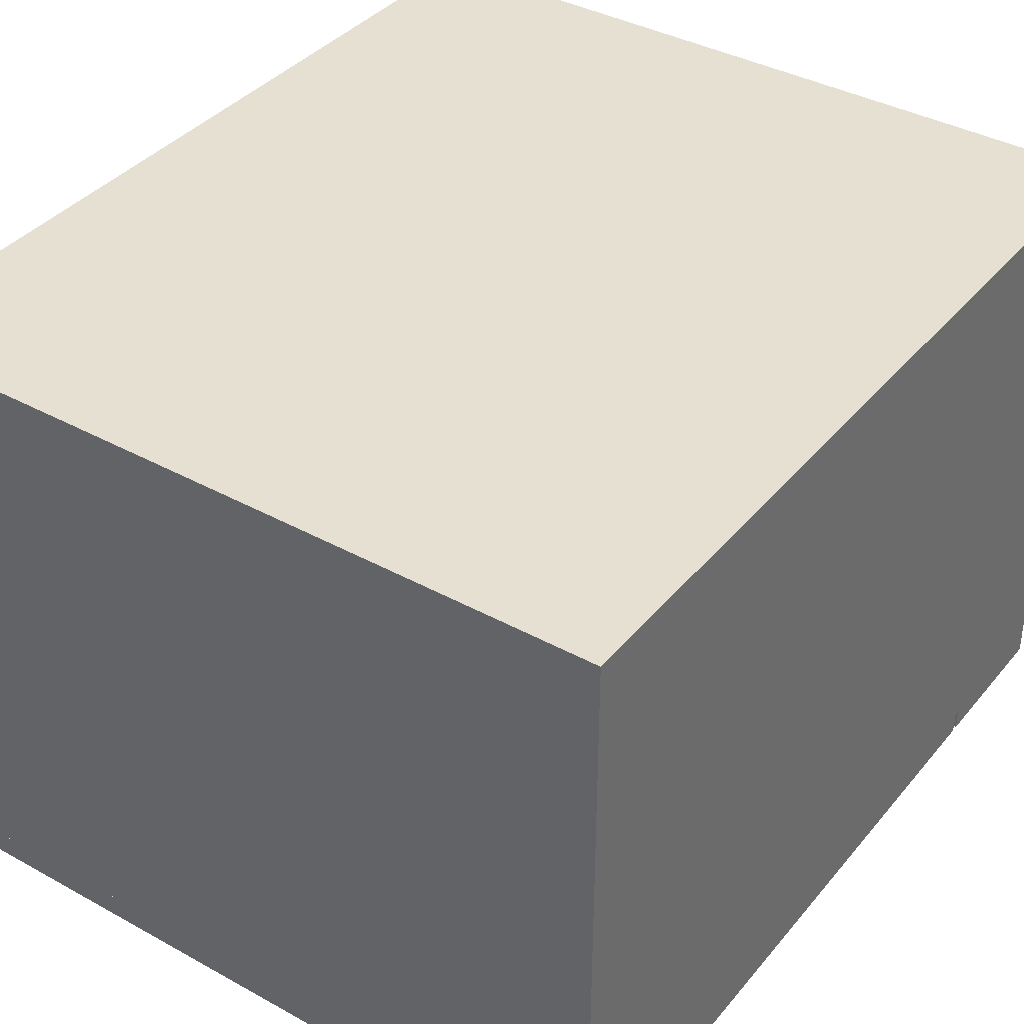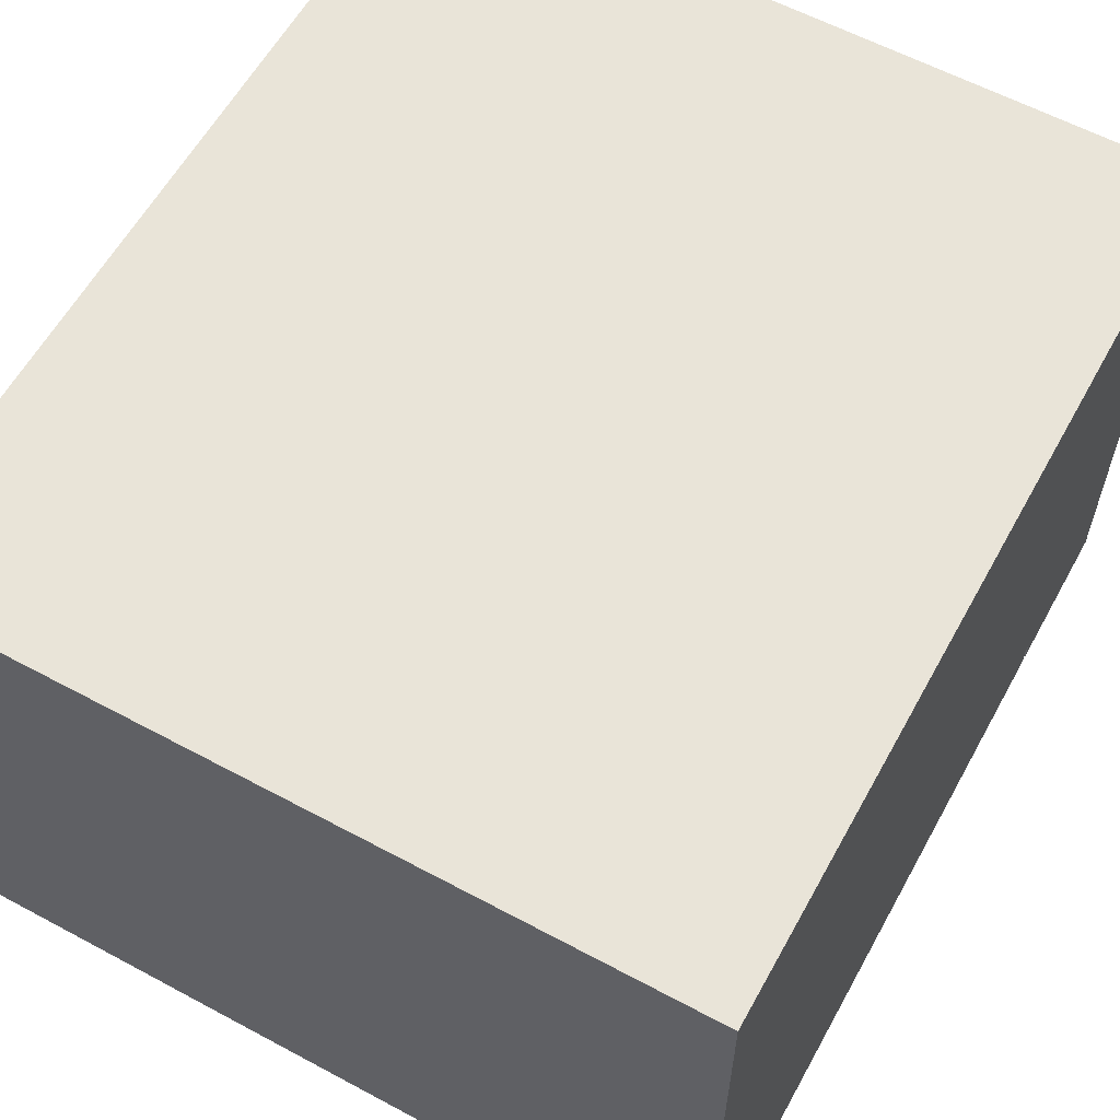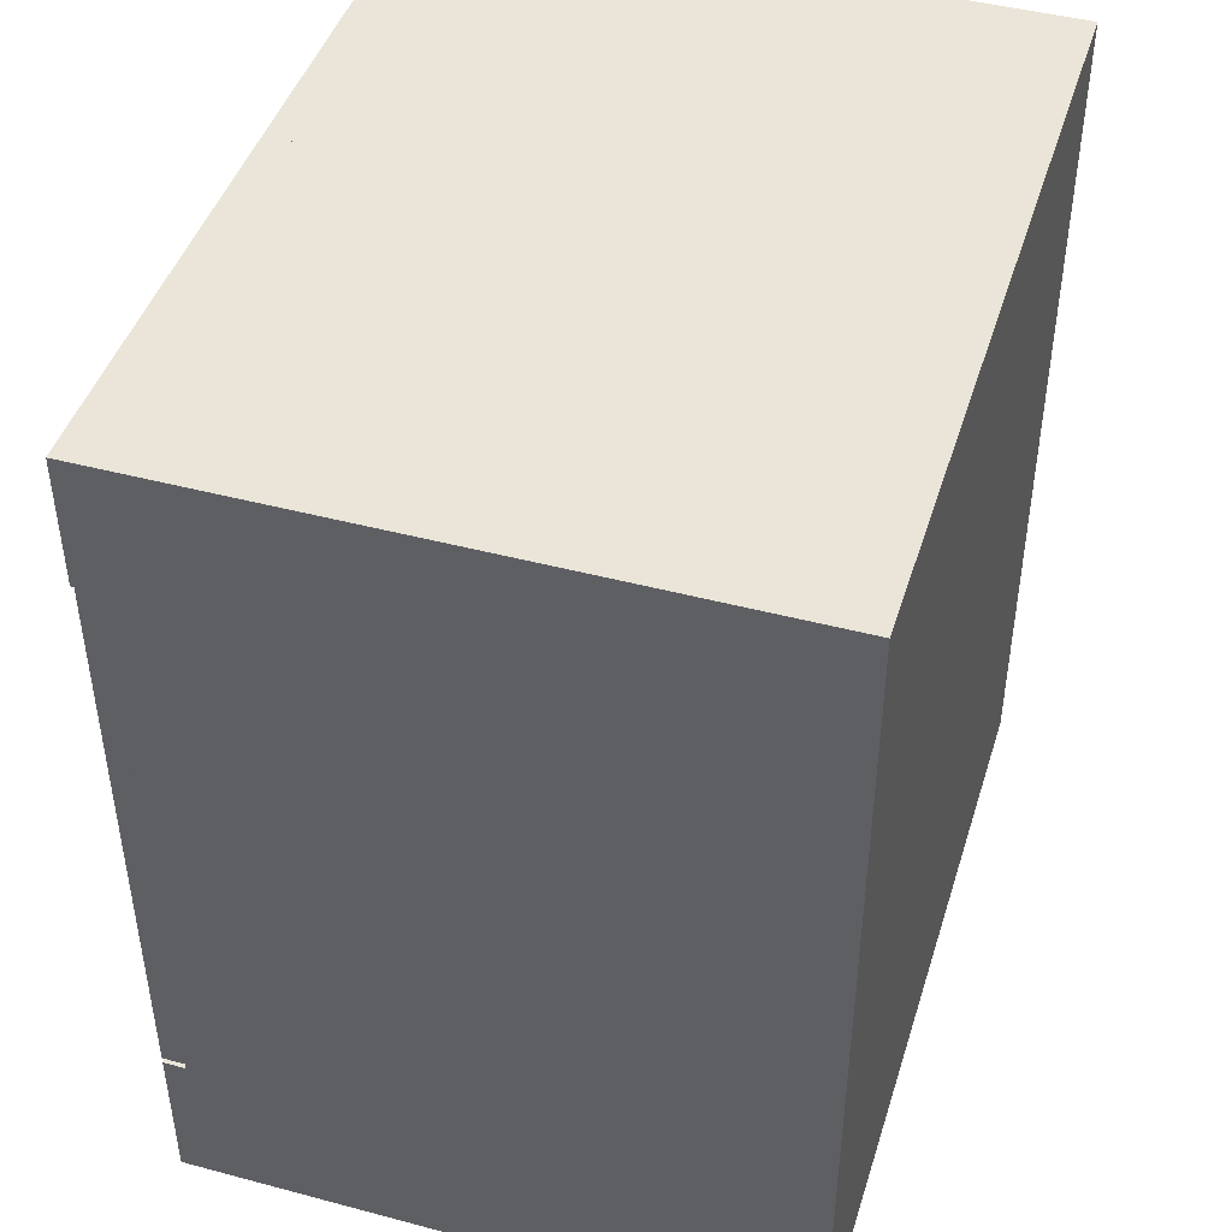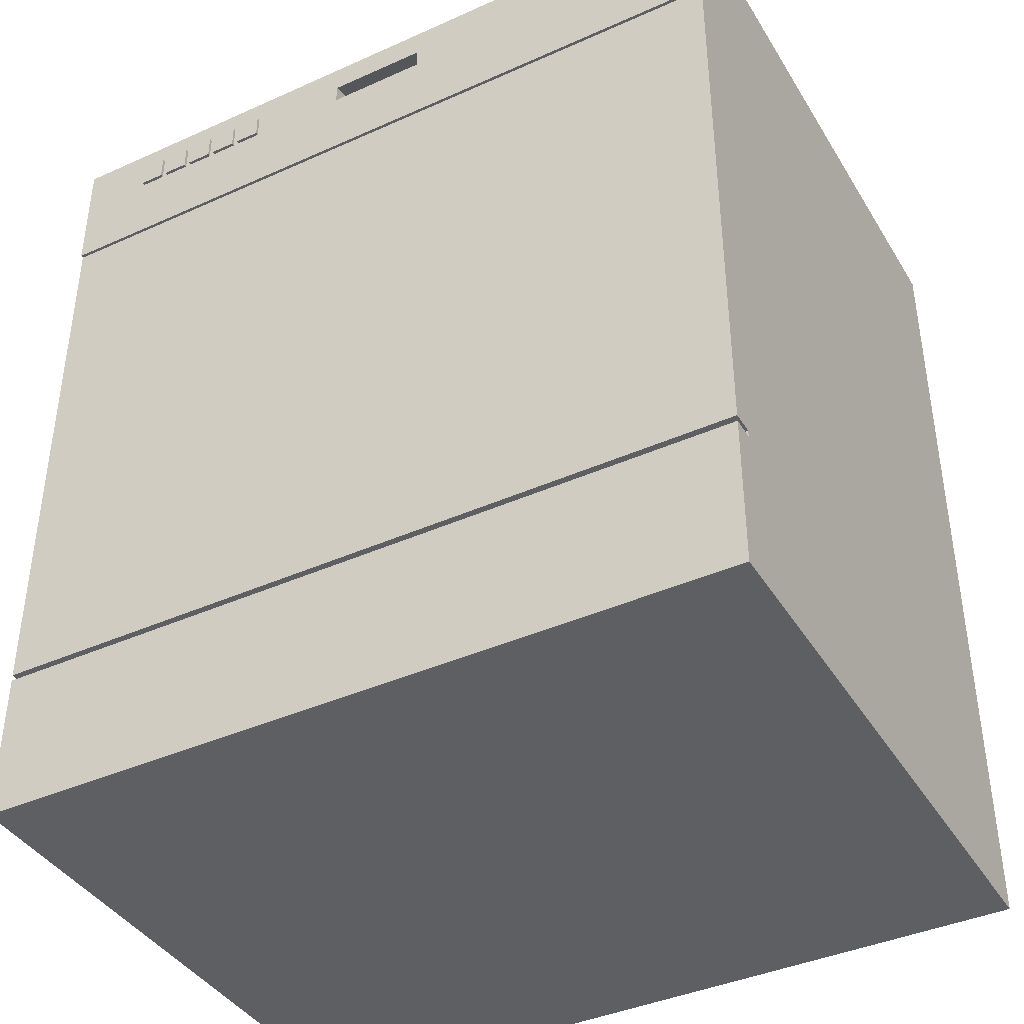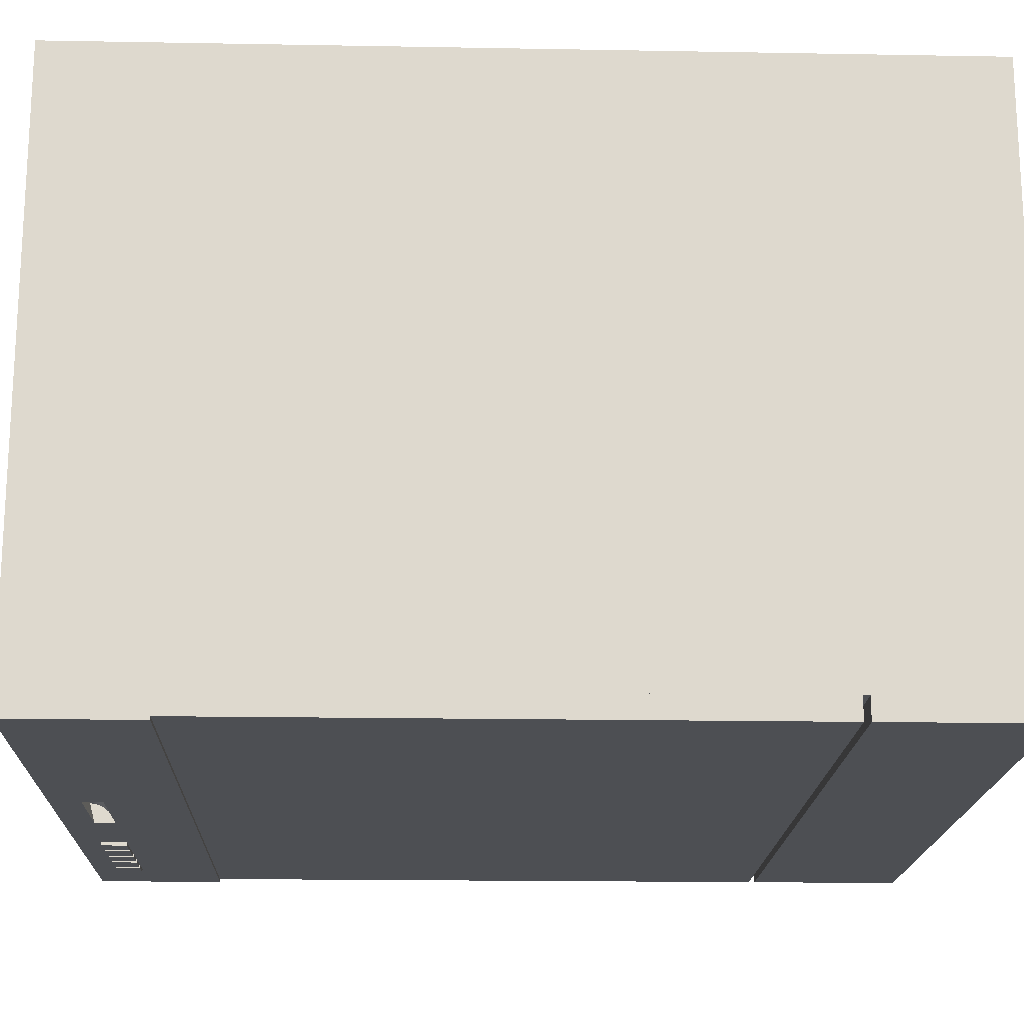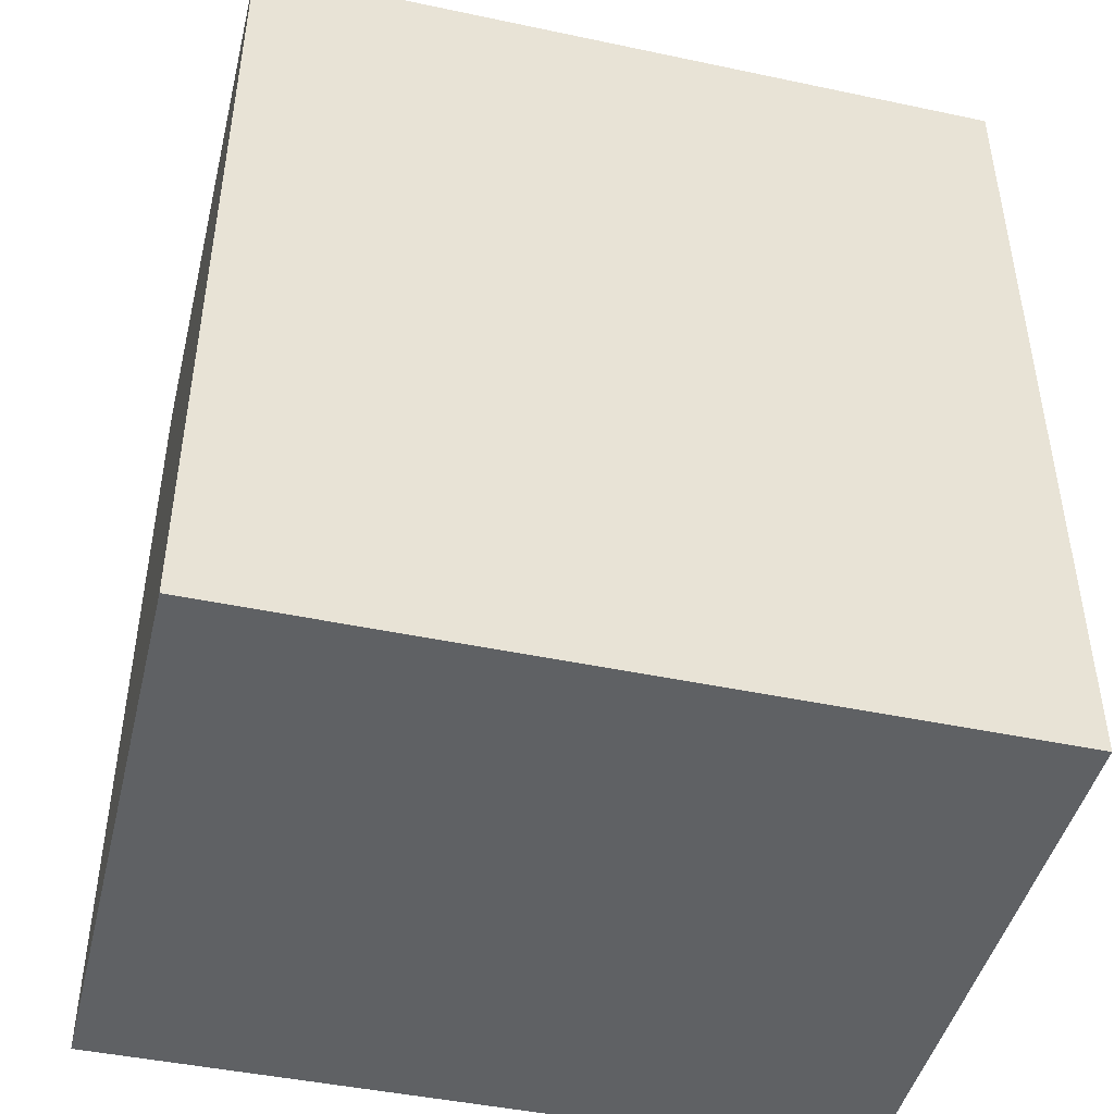
<metadata>
{"format":"obj","ext":"obj","renderer":"f3d","projection":"perspective","resolution":1024,"background":"white","views":[{"elev":38.3,"azim":-145.1,"up":"+Z"},{"elev":60.0,"azim":-151.2,"up":"+Z"},{"elev":44.9,"azim":-72.9,"up":"+Y"},{"elev":-40.4,"azim":-151.2,"up":"+Y"},{"elev":-18.0,"azim":-92.0,"up":"+Z"},{"elev":-45.4,"azim":-13.7,"up":"+Y"}]}
</metadata>
<code>
v -0.3691 -0.4469 -0.01988
v 0.2149 -0.5637 -0.01988
v -0.3691 -0.5637 -0.01988
v 0.2149 -0.4469 -0.01988
v -0.3691 -0.5637 0.445
v 0.2149 -0.4469 -0.002846
v 0.2149 -0.5637 0.445
v -0.3691 -0.4469 -0.002846
v -0.3691 -0.442 -0.002846
v 0.2149 0.09824 0.445
v -0.3691 0.000892 -0.002846
v 0.2149 -0.442 -0.002846
v -0.3691 0.09824 -0.002846
v -0.3691 0.09824 0.445
v 0.2149 0.000892 -0.002846
v 0.2149 0.09824 -0.002846
v -0.3691 0.000892 -0.01988
v -0.3691 0.09824 -0.02232
v 0.2149 0.000892 -0.01988
v 0.2149 0.09824 -0.02232
v -0.3691 0.000892 -0.02232
v 0.2149 0.000892 -0.02232
v 0.176 0.08851 -0.02232
v -0.1258 0.04957 -0.02232
v 0.176 0.04957 -0.02232
v 0.02025 0.08851 -0.02232
v -0.1258 0.08459 -0.02232
v -0.02843 0.08459 -0.02232
v -0.02843 0.04957 -0.02232
v 0.02025 0.04957 -0.02232
v 0.1565 0.0593 -0.02475
v 0.1565 0.07877 -0.02232
v 0.1565 0.0593 -0.02232
v 0.1371 0.07877 -0.02475
v 0.1371 0.07877 -0.02232
v 0.03972 0.0593 -0.02232
v 0.05919 0.0593 -0.02475
v 0.05919 0.0593 -0.02232
v 0.1565 0.07877 -0.02475
v 0.1371 0.0593 -0.02232
v 0.03972 0.0593 -0.02475
v 0.05919 0.07877 -0.02232
v 0.1371 0.0593 -0.02475
v 0.03972 0.07877 -0.02475
v 0.03972 0.07877 -0.02232
v 0.1322 0.07877 -0.02232
v 0.1127 0.07877 -0.02475
v 0.1127 0.07877 -0.02232
v 0.05919 0.07877 -0.02475
v 0.06406 0.0593 -0.02232
v 0.08353 0.0593 -0.02475
v 0.08353 0.0593 -0.02232
v 0.1322 0.07877 -0.02475
v 0.1127 0.0593 -0.02232
v 0.1322 0.0593 -0.02475
v 0.1322 0.0593 -0.02232
v 0.06406 0.07877 -0.02475
v 0.06406 0.07877 -0.02232
v 0.06406 0.0593 -0.02475
v 0.08353 0.07877 -0.02232
v 0.1079 0.07877 -0.02232
v 0.08839 0.07877 -0.02475
v 0.08839 0.07877 -0.02232
v 0.1127 0.0593 -0.02475
v 0.08353 0.07877 -0.02475
v 0.08839 0.0593 -0.02232
v 0.1079 0.0593 -0.02475
v 0.1079 0.0593 -0.02232
v 0.1079 0.07877 -0.02475
v 0.08839 0.0593 -0.02475
v 0.2149 -0.442 -0.01988
v -0.3691 -0.442 -0.01988
v -0.116 0.0593 -0.02232
v -0.03816 0.07486 -0.02232
v -0.116 0.07486 -0.02232
v -0.03816 0.0593 -0.02232
v -0.116 0.07877 -0.007714
v -0.03816 0.06012 -0.02033
v -0.116 0.06012 -0.02033
v -0.03816 0.07877 -0.007714
v -0.116 0.06113 -0.01844
v -0.03816 0.06113 -0.01844
v -0.03816 0.07664 -0.007948
v -0.116 0.06232 -0.01665
v -0.03816 0.06232 -0.01665
v -0.116 0.07664 -0.007948
v -0.03816 0.07454 -0.008388
v -0.116 0.06368 -0.01499
v -0.03816 0.06368 -0.01499
v -0.116 0.07454 -0.008388
v -0.03816 0.07249 -0.009029
v -0.116 0.06519 -0.01346
v -0.03816 0.06519 -0.01346
v -0.116 0.07249 -0.009029
v -0.03816 0.07051 -0.009866
v -0.116 0.06685 -0.01209
v -0.03816 0.06685 -0.01209
v -0.116 0.07051 -0.009866
v -0.03816 0.06862 -0.01089
v -0.116 0.06862 -0.01089
g mesh1_mesh1-geometry
f 1 2 3
f 2 1 4
f 2 5 3
f 5 1 3
f 1 6 4
f 6 2 4
f 5 2 7
f 1 5 8
f 6 1 8
f 2 6 7
f 8 5 9
f 9 6 8
f 7 6 10
f 9 5 11
f 6 9 12
f 12 10 6
f 10 13 14
f 13 5 14
f 11 5 13
f 15 10 12
f 13 10 16
f 13 17 11
f 10 15 16
f 16 18 13
f 18 17 13
f 19 16 15
f 18 16 20
f 17 18 21
f 22 16 19
f 16 22 20
f 20 23 18
f 24 21 18
f 22 25 20
f 20 25 23
f 26 18 23
f 21 24 22
f 24 18 27
f 25 22 24
f 28 18 26
f 27 18 28
f 25 24 29
f 30 28 26
f 25 29 30
f 31 32 33
f 28 30 29
f 32 34 35
f 36 37 38
f 32 31 39
f 40 31 33
f 34 32 39
f 34 40 35
f 37 36 41
f 37 42 38
f 31 34 39
f 31 40 43
f 44 36 45
f 46 47 48
f 40 34 43
f 36 44 41
f 44 37 41
f 42 37 49
f 50 51 52
f 34 31 43
f 42 44 45
f 47 46 53
f 47 54 48
f 55 46 56
f 37 44 49
f 44 42 49
f 57 50 58
f 51 50 59
f 51 60 52
f 54 55 56
f 61 62 63
f 46 55 53
f 55 47 53
f 54 47 64
f 50 57 59
f 60 57 58
f 57 51 59
f 60 51 65
f 66 67 68
f 55 54 64
f 62 61 69
f 62 66 63
f 67 61 68
f 47 55 64
f 57 60 65
f 51 57 65
f 67 66 70
f 61 67 69
f 67 62 69
f 66 62 70
f 62 67 70
g mesh1_mesh1-geometry
f 3 2 1
f 4 1 2
f 3 5 2
f 3 1 5
f 4 6 1
f 4 2 6
f 7 2 5
f 8 5 1
f 8 1 6
f 7 6 2
f 10 5 7
f 7 5 10
f 9 5 8
f 8 6 9
f 10 6 7
f 5 10 14
f 14 10 5
f 11 5 9
f 12 9 6
f 6 10 12
f 14 13 10
f 14 5 13
f 13 5 11
f 11 9 17
f 11 12 9
f 9 12 11
f 9 71 12
f 12 71 9
f 12 10 15
f 16 10 13
f 15 11 13
f 13 11 15
f 11 17 13
f 72 17 9
f 12 11 15
f 15 11 12
f 71 9 72
f 72 9 71
f 12 15 71
f 16 15 10
f 13 18 16
f 15 13 16
f 16 13 15
f 13 17 18
f 72 71 17
f 19 71 15
f 15 16 19
f 20 16 18
f 21 18 17
f 19 17 71
f 19 16 22
f 20 22 16
f 18 23 20
f 18 21 24
f 22 17 21
f 21 17 22
f 17 22 19
f 19 22 17
f 20 25 22
f 23 25 20
f 23 18 26
f 22 24 21
f 27 18 24
f 24 22 25
f 23 33 25
f 26 18 28
f 26 32 23
f 28 18 27
f 27 24 73
f 29 24 25
f 36 25 33
f 32 33 23
f 26 28 30
f 32 26 35
f 27 74 28
f 29 73 24
f 75 27 73
f 30 29 25
f 25 36 30
f 38 36 33
f 33 32 31
f 29 30 28
f 26 30 36
f 35 26 46
f 35 34 32
f 74 76 28
f 74 27 75
f 73 29 76
f 75 73 77
f 38 37 36
f 50 38 33
f 39 31 32
f 33 31 40
f 28 76 29
f 45 26 36
f 46 26 48
f 35 46 40
f 39 32 34
f 35 40 34
f 76 74 78
f 75 77 74
f 76 78 73
f 79 77 73
f 41 36 37
f 38 42 37
f 38 50 42
f 52 50 33
f 39 34 31
f 43 40 31
f 40 56 33
f 42 26 45
f 45 36 44
f 48 26 61
f 48 47 46
f 56 40 46
f 43 34 40
f 80 78 74
f 80 74 77
f 79 73 78
f 81 77 79
f 41 44 36
f 41 37 44
f 49 37 42
f 58 42 50
f 52 51 50
f 66 52 33
f 43 31 34
f 56 54 33
f 58 26 42
f 45 44 42
f 61 26 63
f 48 61 54
f 53 46 47
f 48 54 47
f 56 46 55
f 82 78 80
f 80 77 83
f 78 82 79
f 84 77 81
f 81 79 82
f 49 44 37
f 49 42 44
f 58 50 57
f 59 50 51
f 52 60 51
f 52 66 60
f 68 66 33
f 54 68 33
f 56 55 54
f 60 26 58
f 63 26 60
f 63 62 61
f 68 54 61
f 53 55 46
f 53 47 55
f 64 47 54
f 85 82 80
f 86 83 77
f 83 87 80
f 88 77 84
f 84 81 85
f 82 85 81
f 59 57 50
f 58 57 60
f 59 51 57
f 65 51 60
f 63 60 66
f 68 67 66
f 64 54 55
f 69 61 62
f 63 66 62
f 68 61 67
f 64 55 47
f 89 85 80
f 83 86 87
f 86 77 90
f 87 91 80
f 92 77 88
f 88 84 89
f 85 89 84
f 65 60 57
f 65 57 51
f 70 66 67
f 69 67 61
f 69 62 67
f 70 62 66
f 93 89 80
f 90 87 86
f 90 77 94
f 91 95 80
f 87 90 91
f 96 77 92
f 92 88 93
f 89 93 88
f 70 67 62
f 97 93 80
f 94 77 98
f 94 91 90
f 95 99 80
f 91 94 95
f 100 77 96
f 92 93 96
f 97 96 93
f 99 97 80
f 98 77 100
f 98 95 94
f 95 98 99
f 96 97 100
f 99 100 97
f 100 99 98
g mesh1_mesh1-geometry
f 17 9 11
f 9 17 72
f 71 15 12
f 17 71 72
f 15 71 19
f 71 17 19
g mesh1_mesh1-geometry
f 25 33 23
f 23 32 26
f 73 24 27
f 33 25 36
f 23 33 32
f 35 26 32
f 28 74 27
f 24 73 29
f 73 27 75
f 30 36 25
f 33 36 38
f 36 30 26
f 46 26 35
f 28 76 74
f 75 27 74
f 76 29 73
f 77 73 75
f 33 38 50
f 29 76 28
f 36 26 45
f 48 26 46
f 40 46 35
f 78 74 76
f 74 77 75
f 73 78 76
f 73 77 79
f 42 50 38
f 33 50 52
f 33 56 40
f 45 26 42
f 61 26 48
f 46 40 56
f 74 78 80
f 77 74 80
f 78 73 79
f 79 77 81
f 50 42 58
f 33 52 66
f 33 54 56
f 42 26 58
f 63 26 61
f 54 61 48
f 80 78 82
f 83 77 80
f 79 82 78
f 81 77 84
f 82 79 81
f 60 66 52
f 33 66 68
f 33 68 54
f 58 26 60
f 60 26 63
f 61 54 68
f 80 82 85
f 77 83 86
f 80 87 83
f 84 77 88
f 85 81 84
f 81 85 82
f 66 60 63
f 80 85 89
f 87 86 83
f 90 77 86
f 80 91 87
f 88 77 92
f 89 84 88
f 84 89 85
f 80 89 93
f 86 87 90
f 94 77 90
f 80 95 91
f 91 90 87
f 92 77 96
f 93 88 92
f 88 93 89
f 80 93 97
f 98 77 94
f 90 91 94
f 80 99 95
f 95 94 91
f 96 77 100
f 96 93 92
f 93 96 97
f 80 97 99
f 100 77 98
f 94 95 98
f 99 98 95
f 100 97 96
f 97 100 99
f 98 99 100
g mesh2_mesh2-geometry
l 10 7
l 14 10
l 7 5
l 5 14
g mesh3_mesh3-geometry
l 71 12
l 72 71
g mesh4_mesh4-geometry
l 17 21

</code>
